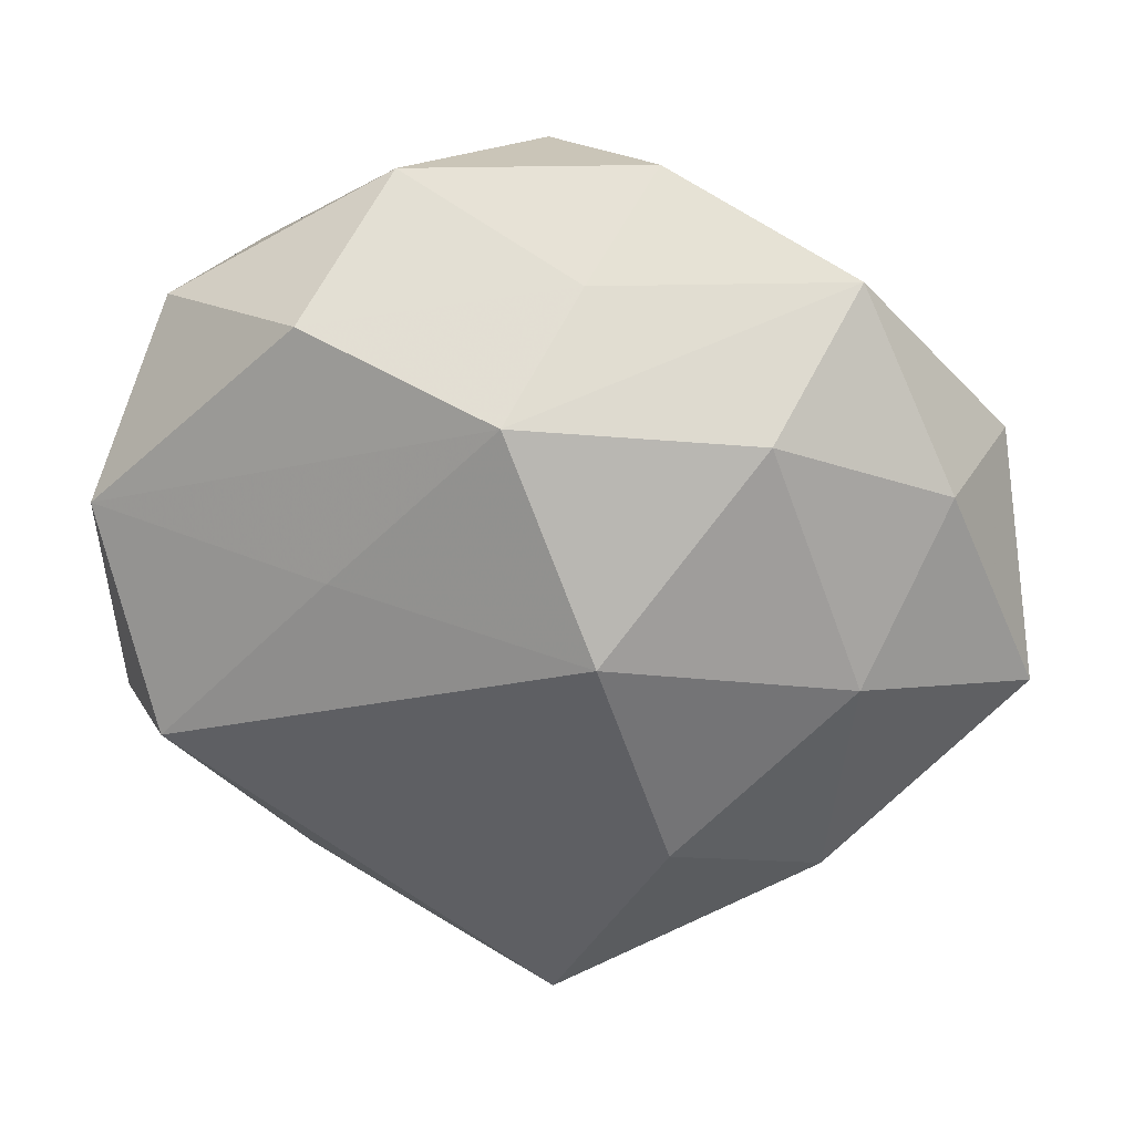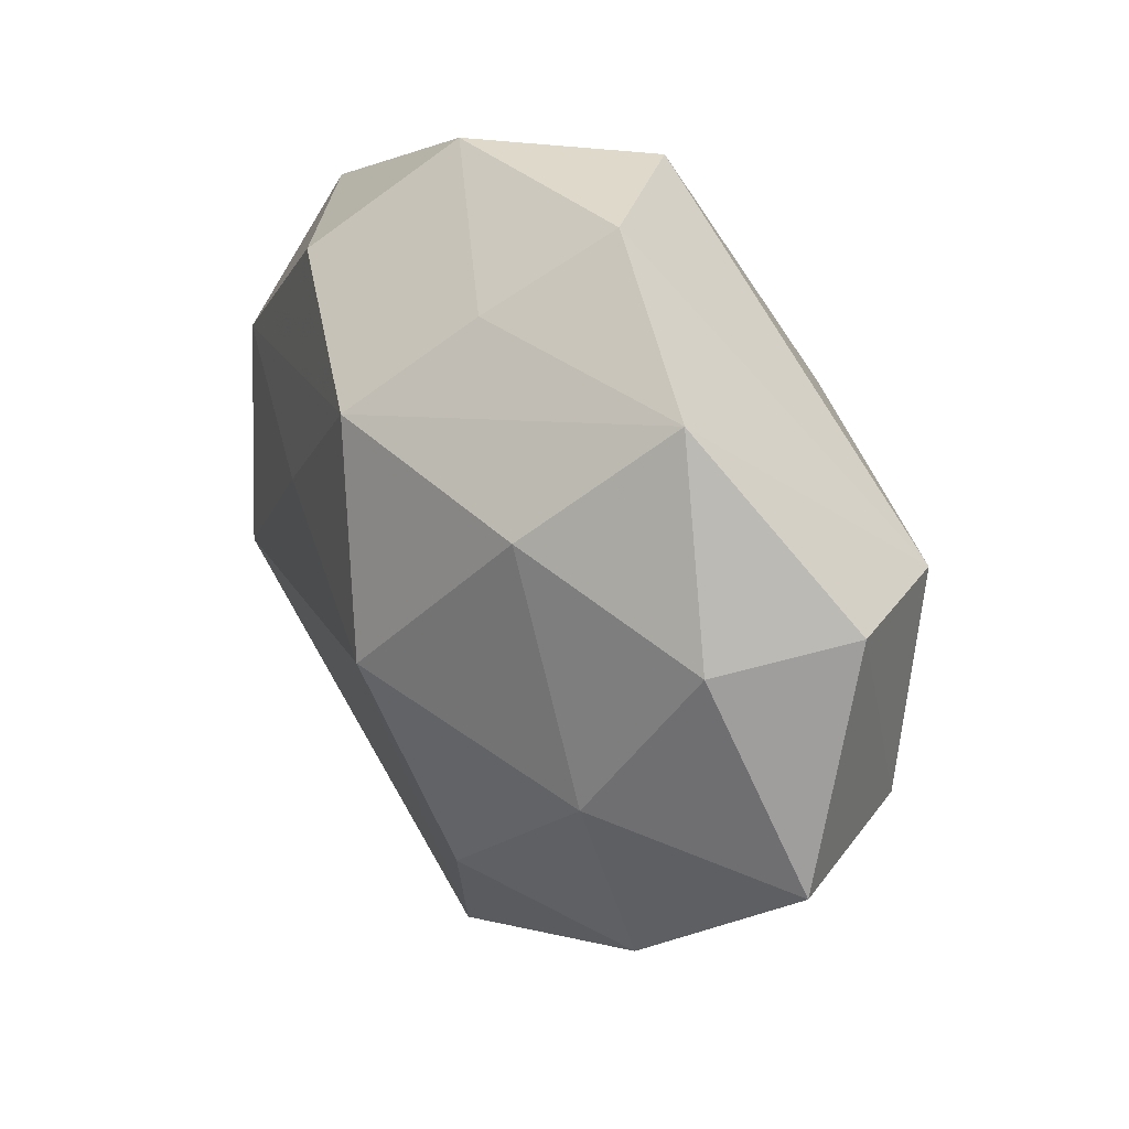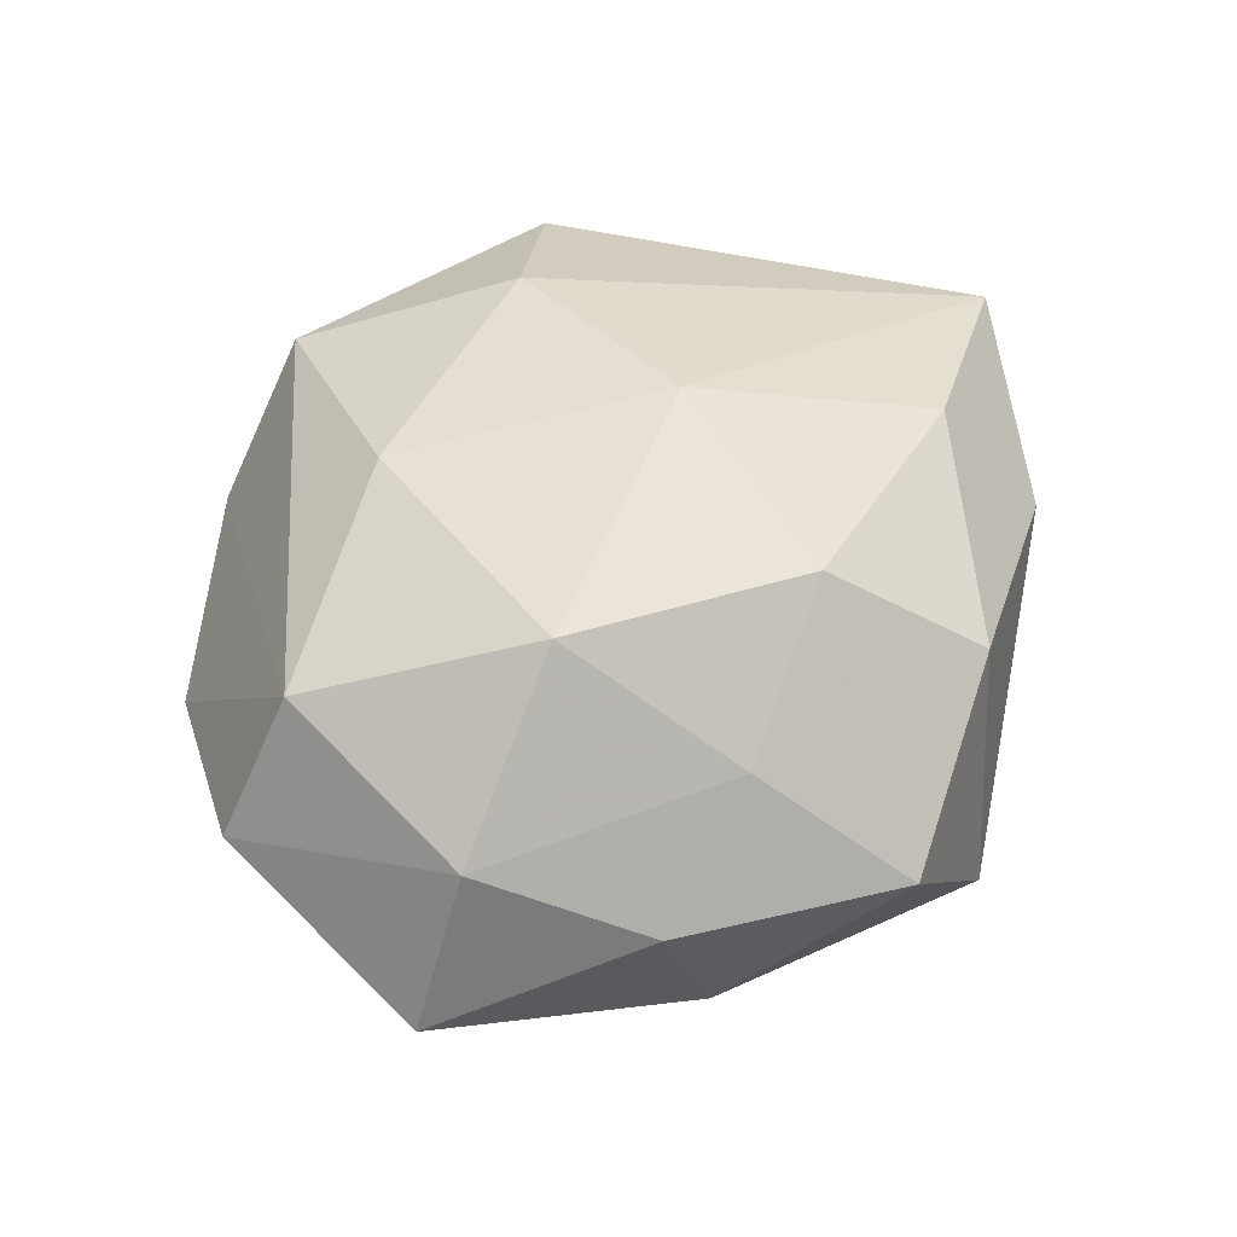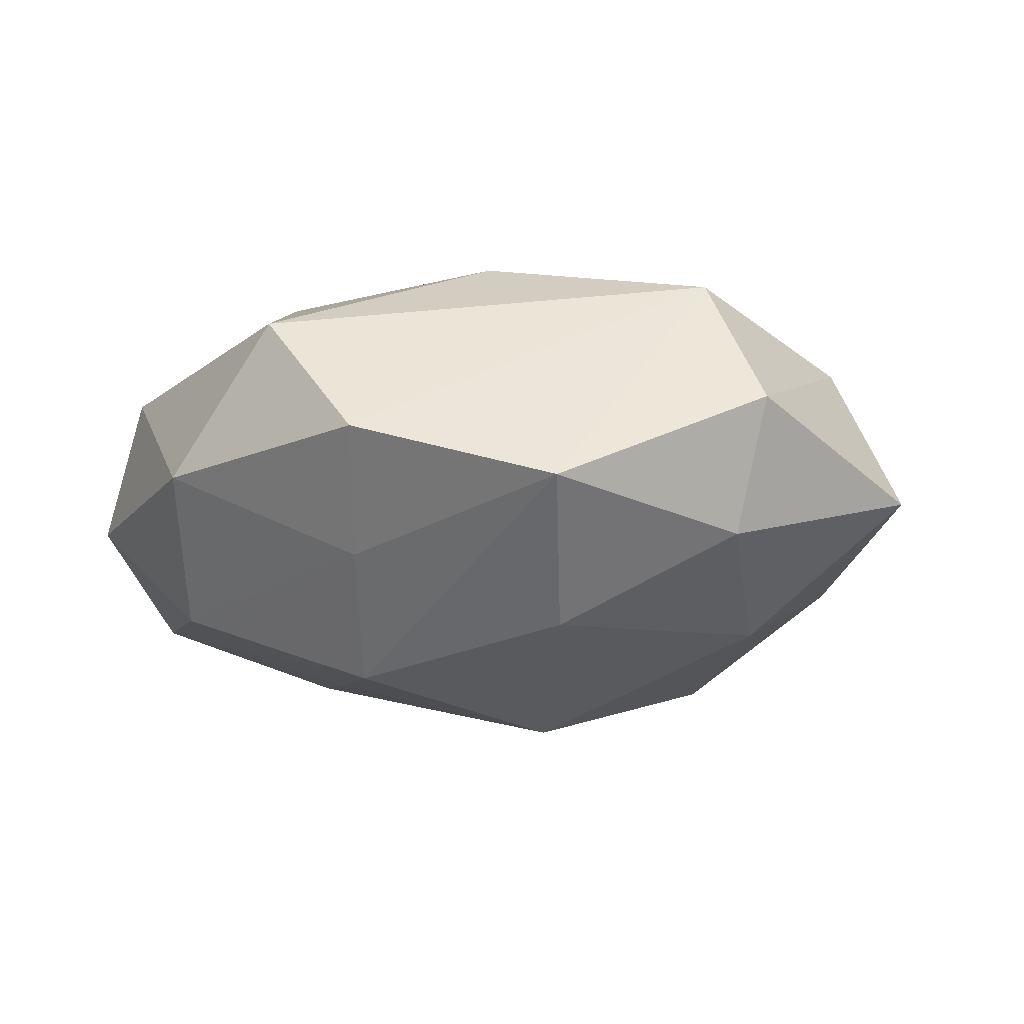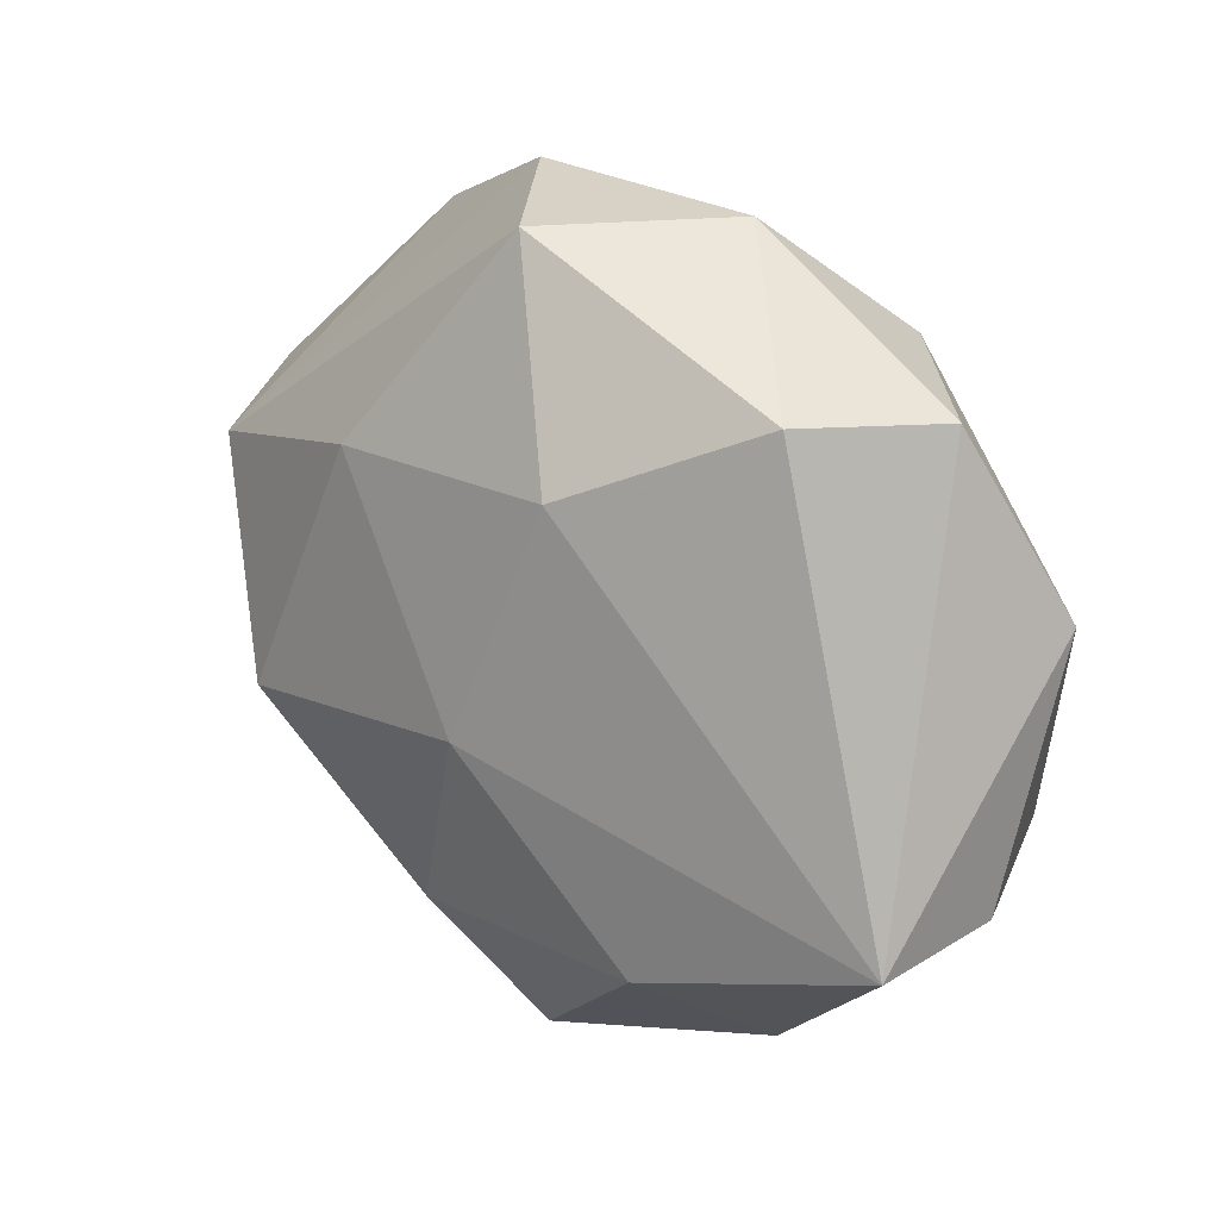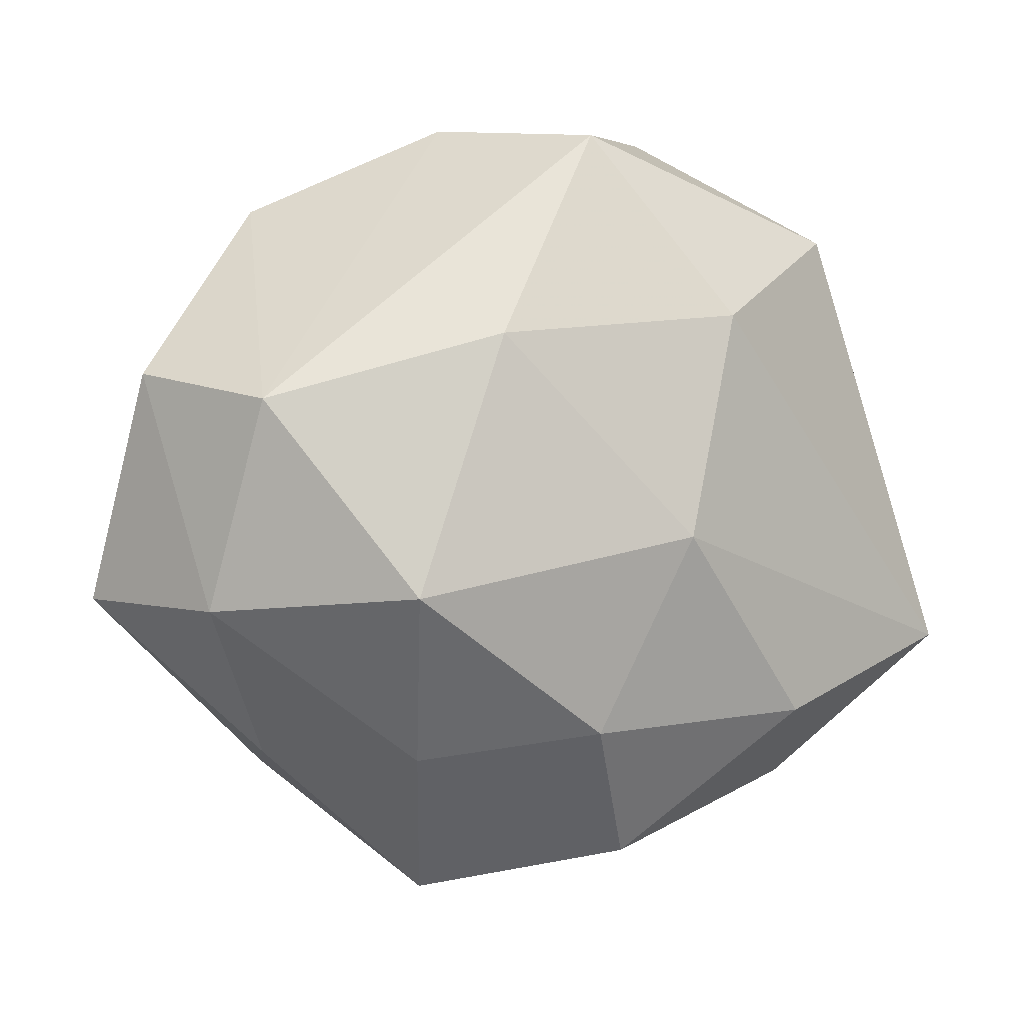
<metadata>
{"format":"obj","ext":"obj","renderer":"f3d","projection":"perspective","resolution":1024,"background":"white","views":[{"elev":24.1,"azim":-173.6,"up":"+Y"},{"elev":34.5,"azim":-122.5,"up":"+Y"},{"elev":53.7,"azim":-57.2,"up":"+Z"},{"elev":-12.7,"azim":-145.2,"up":"+Z"},{"elev":24.5,"azim":47.0,"up":"+Y"},{"elev":3.5,"azim":-23.0,"up":"+Y"}]}
</metadata>
<code>
v -0.01304 -0.01997 -0.0196
v 0.02087 -0.0199 0.01828
v 0.01277 0.01916 0.01974
v 0.01991 0.02663 -0.01463
v 0.04027 -0.01421 -0.002743
v -0.02978 -0.02314 0.003245
v -0.004418 0.02994 -0.01101
v -0.04461 -0.00833 -0.004093
v 0.02548 -0.02826 0.00575
v 0.001414 0.02079 -0.02152
v 0.01302 0.03726 -0.0024
v -0.02914 -0.004064 -0.01666
v 0.04109 -0.01404 0.01101
v -0.01327 -0.03794 0.002445
v -0.03652 0.01154 -0.009648
v -0.03708 -0.00852 0.01065
v 0.02197 -0.02757 -0.00759
v -0.001658 -0.02064 0.02052
v -0.02092 -0.006833 0.023
v -0.007041 0.001053 -0.02561
v -0.02643 -0.02598 -0.008911
v -0.03339 0.01131 0.01581
v -0.0114 0.01735 0.02014
v 0.004523 -0.03386 0.01218
v 0.01709 0.004868 -0.01906
v 0.006299 -0.001848 0.0241
v 0.02791 0.02685 0.009583
v 0.03359 -0.01238 -0.016
v -0.001698 -0.03917 -0.01209
v 0.03984 0.008307 -0.01148
v -0.02784 0.02958 -0.006146
v -0.02089 0.01874 -0.01796
v 0.001316 0.03674 0.01167
v -0.01722 -0.02346 0.01249
v -0.009887 0.03776 -0.0005657
v -0.0412 0.01353 0.002843
v 0.03371 0.0255 -0.003648
f 14 29 24
f 29 20 28
f 24 29 9
f 18 14 24
f 33 35 22
f 22 35 31
f 33 27 11
f 11 35 33
f 1 20 29
f 31 10 32
f 32 10 20
f 29 14 21
f 21 1 29
f 19 22 16
f 30 10 4
f 29 28 17
f 17 9 29
f 19 18 26
f 36 22 31
f 8 16 36
f 36 16 22
f 20 1 12
f 12 32 20
f 12 21 8
f 1 21 12
f 31 35 7
f 7 10 31
f 35 11 7
f 7 11 4
f 4 10 7
f 25 28 20
f 20 10 25
f 25 30 28
f 10 30 25
f 6 16 8
f 8 21 6
f 6 21 14
f 19 16 34
f 34 18 19
f 14 18 34
f 34 6 14
f 16 6 34
f 37 30 4
f 4 11 37
f 37 11 27
f 37 27 13
f 13 30 37
f 5 17 28
f 5 30 13
f 28 30 5
f 13 9 5
f 9 17 5
f 19 26 23
f 33 22 23
f 23 22 19
f 13 26 2
f 2 26 18
f 2 18 24
f 24 9 2
f 2 9 13
f 15 12 8
f 32 12 15
f 31 32 15
f 8 36 15
f 15 36 31
f 33 23 3
f 3 23 26
f 3 27 33
f 13 27 3
f 3 26 13

</code>
